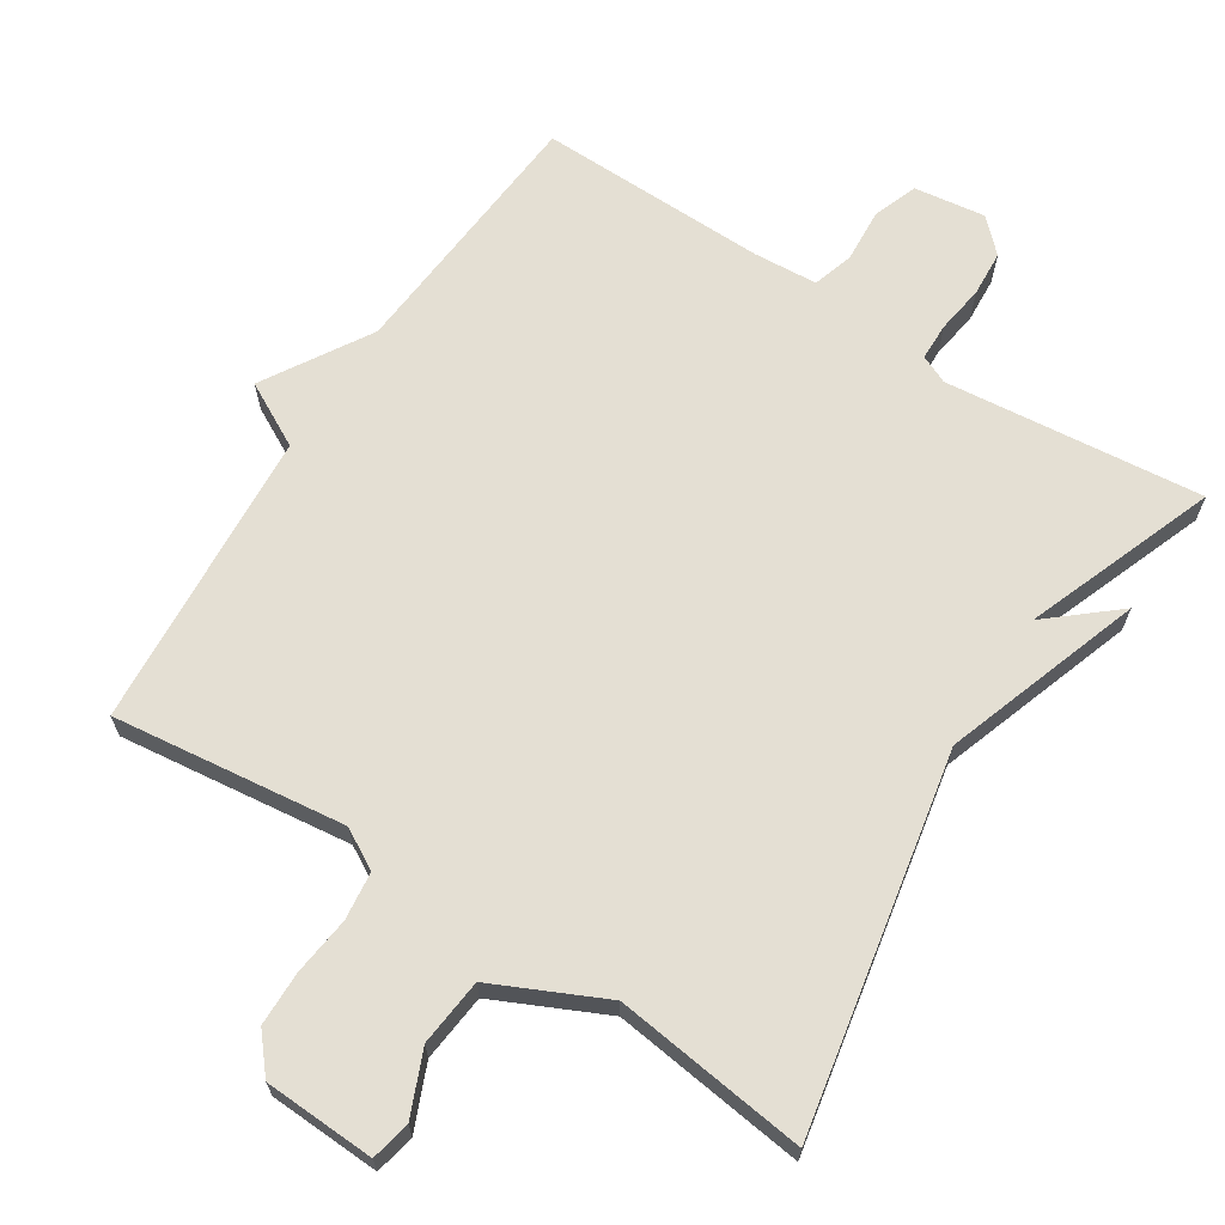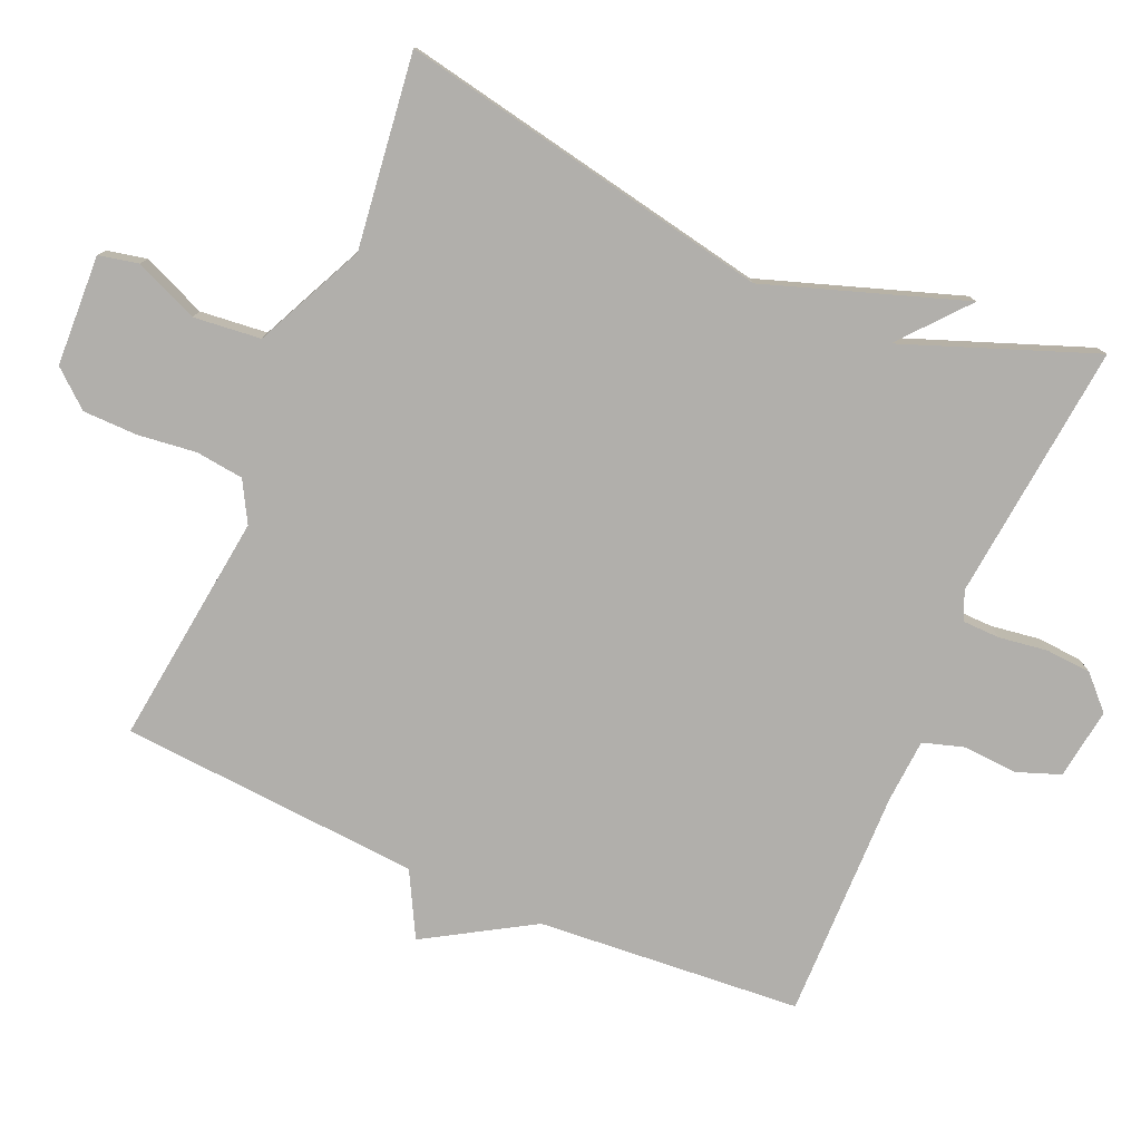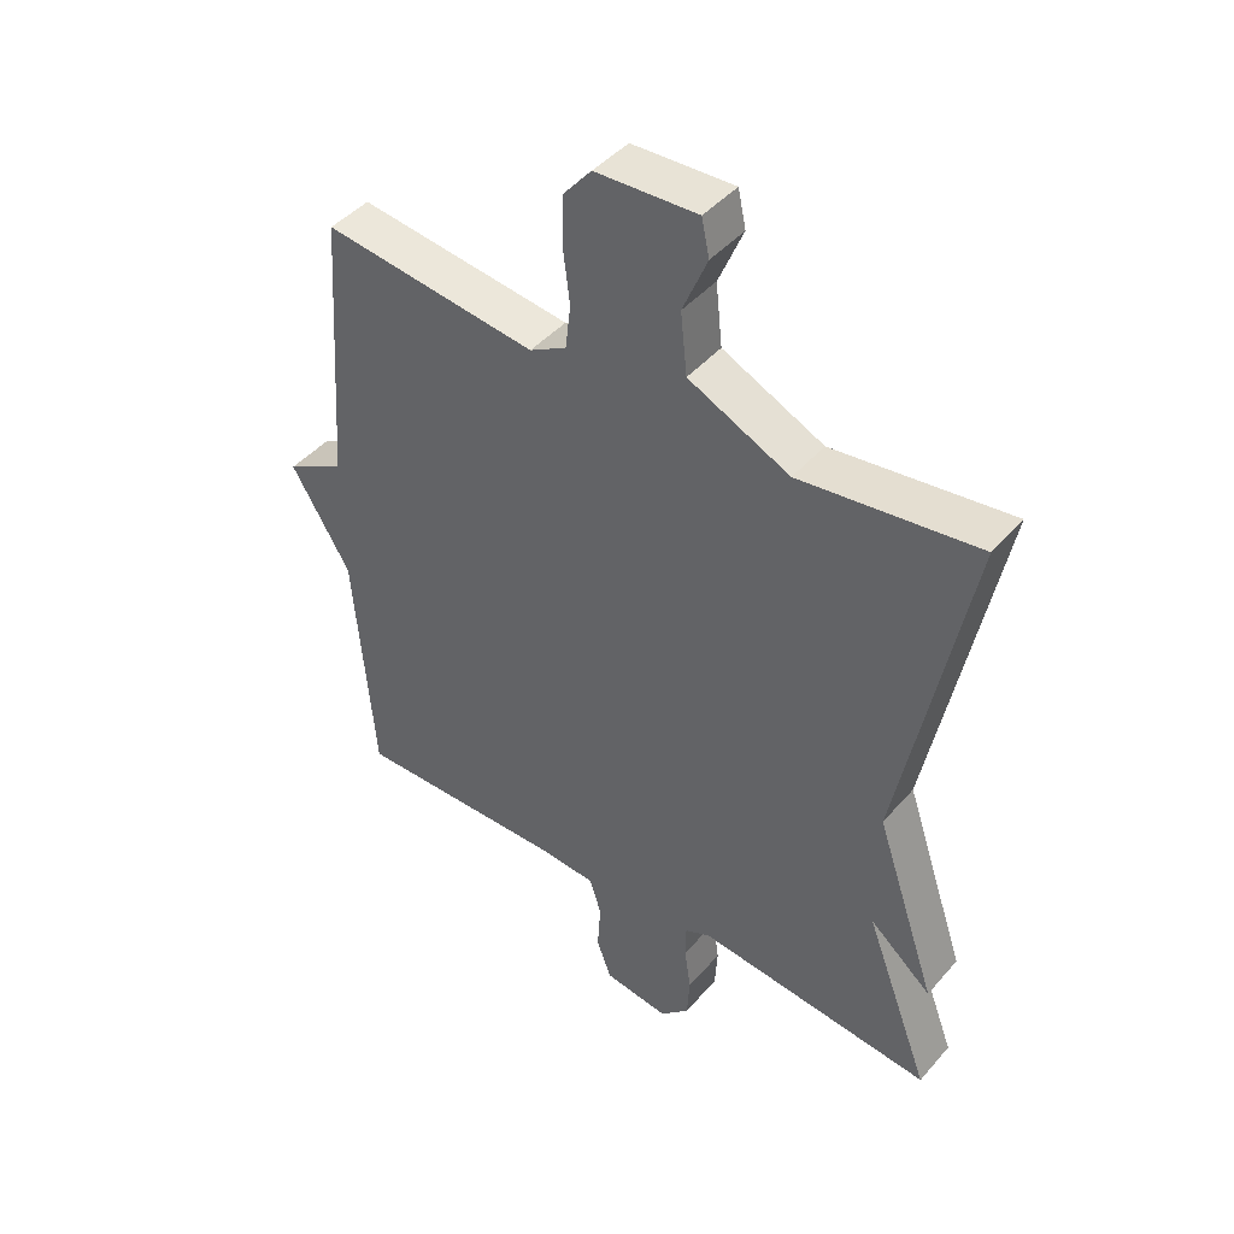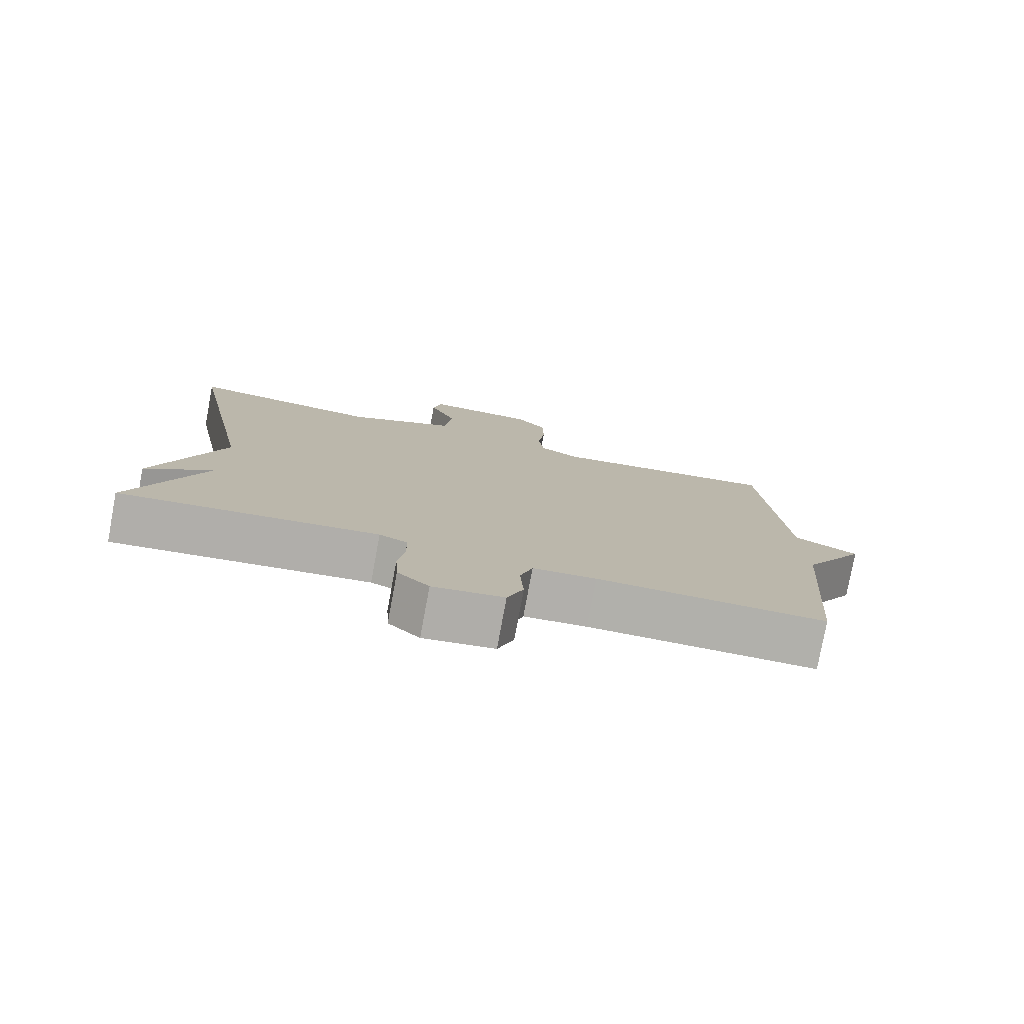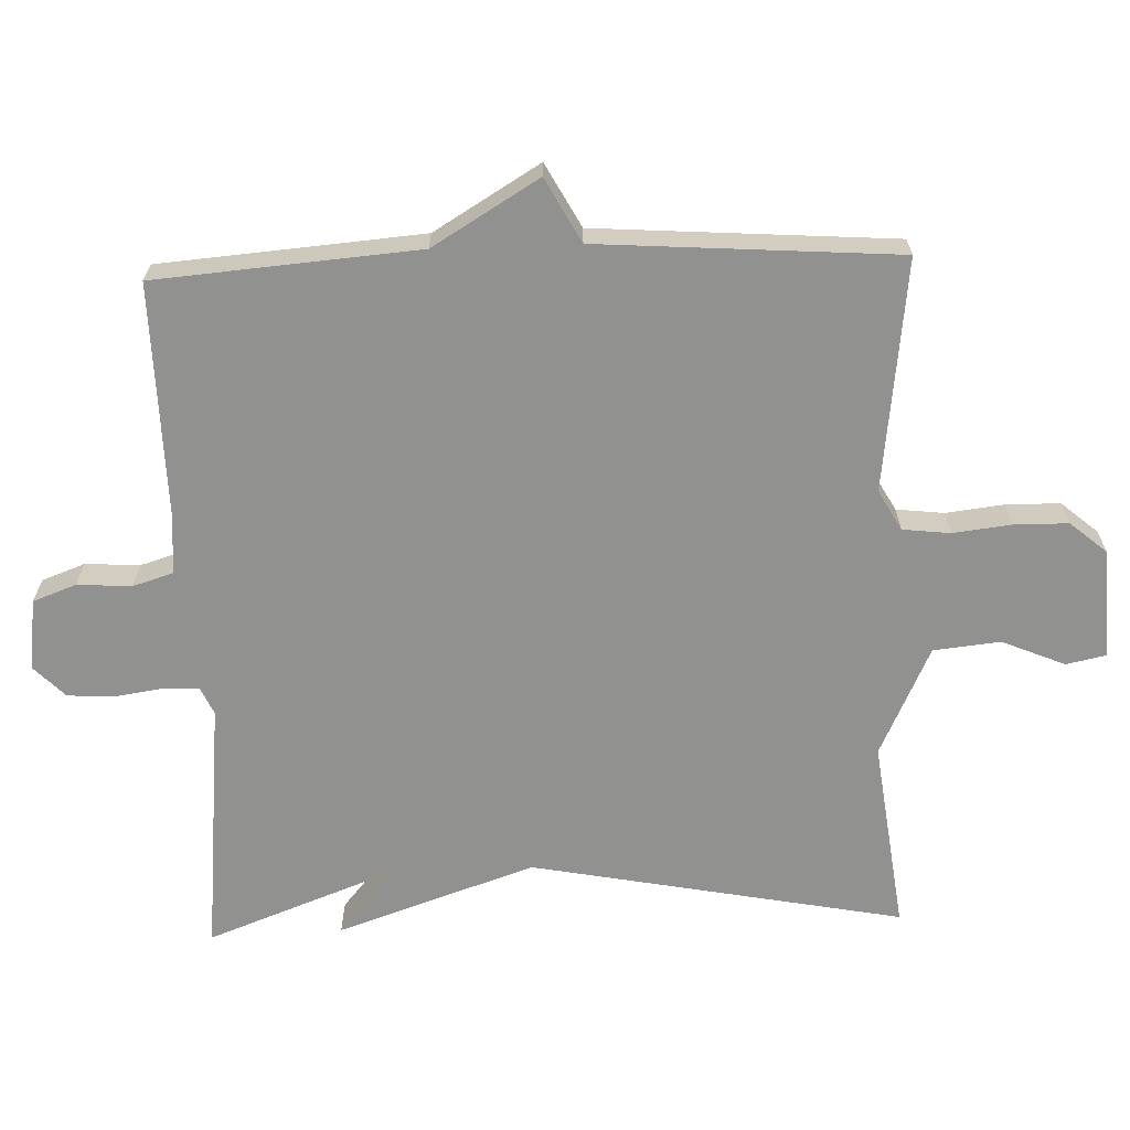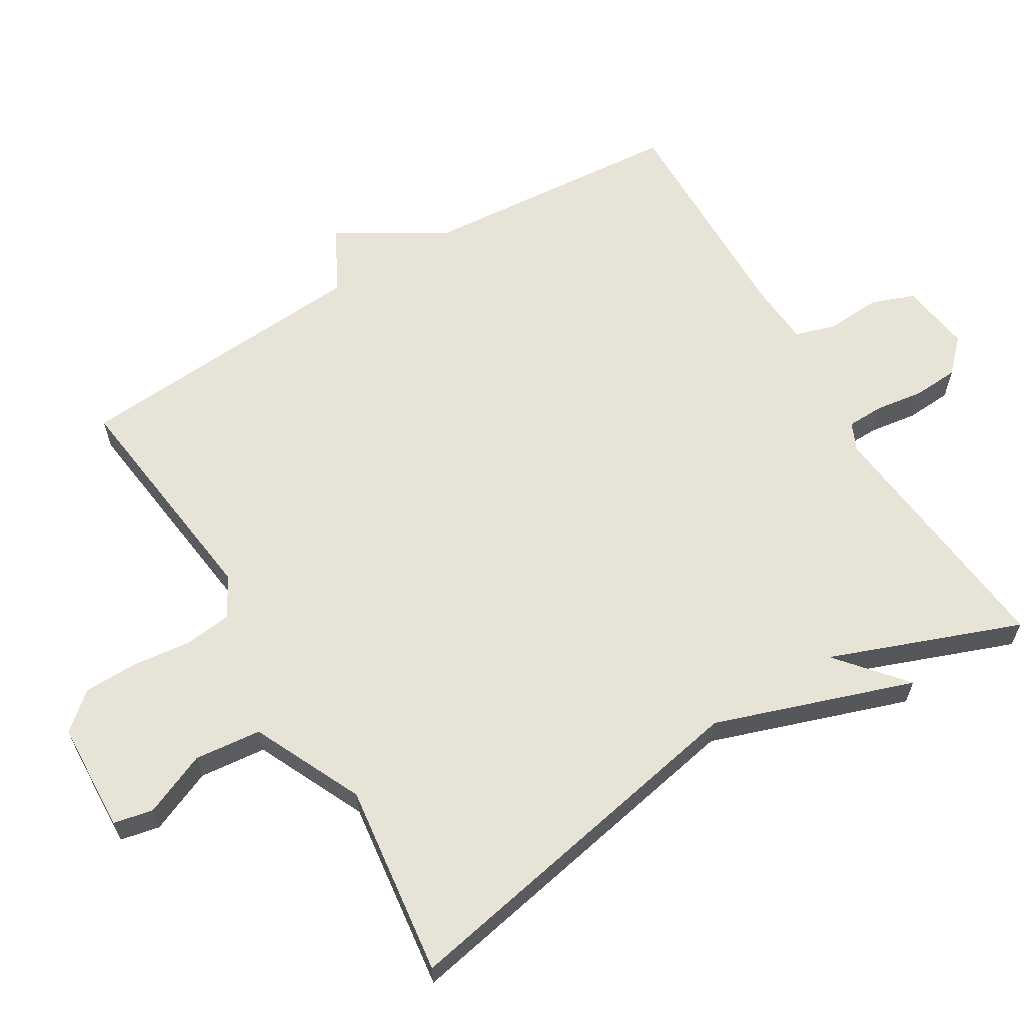
<metadata>
{"format":"obj","ext":"obj","renderer":"f3d","projection":"perspective","resolution":1024,"background":"white","views":[{"elev":66.4,"azim":32.7,"up":"+Y"},{"elev":-78.2,"azim":66.5,"up":"+Y"},{"elev":44.4,"azim":37.9,"up":"+Z"},{"elev":-78.4,"azim":169.5,"up":"+Z"},{"elev":-65.9,"azim":-88.0,"up":"+Y"},{"elev":62.7,"azim":58.9,"up":"+Y"}]}
</metadata>
<code>
v 0.5 0.07 0.5
v 0.398 0.07 -0.03
v 0.494 0.07 -0.311
v 0.398 0.07 -0.23
v 0.5 0.07 -0.5
v 0.134 0.07 -0.463
v 0.094 0.07 -0.481
v 0.093 0.07 -0.534
v 0.103 0.07 -0.602
v 0.099 0.07 -0.667
v 0.054 0.07 -0.711
v -0.047 0.07 -0.697
v -0.07 0.07 -0.635
v -0.065 0.07 -0.558
v -0.083 0.07 -0.5
v -0.173 0.07 -0.494
v -0.5 0.07 -0.5
v -0.53 0.07 -0.126
v -0.621 0.07 0.025
v -0.53 0.07 0.074
v -0.5 0.07 0.5
v -0.17 0.07 0.46
v -0.113 0.07 0.492
v -0.105 0.07 0.56
v -0.115 0.07 0.643
v -0.114 0.07 0.72
v -0.07 0.07 0.772
v 0.087 0.07 0.779
v 0.099 0.07 0.723
v 0.061 0.07 0.633
v 0.071 0.07 0.538
v 0.227 0.07 0.465
v 0.5 0 0.5
v 0.398 0 -0.03
v 0.494 0 -0.311
v 0.398 0 -0.23
v 0.5 0 -0.5
v 0.134 0 -0.463
v 0.094 0 -0.481
v 0.093 0 -0.534
v 0.103 0 -0.602
v 0.099 0 -0.667
v 0.054 0 -0.711
v -0.047 0 -0.697
v -0.07 0 -0.635
v -0.065 0 -0.558
v -0.083 0 -0.5
v -0.173 0 -0.494
v -0.5 0 -0.5
v -0.53 0 -0.126
v -0.621 0 0.025
v -0.53 0 0.074
v -0.5 0 0.5
v -0.17 0 0.46
v -0.113 0 0.492
v -0.105 0 0.56
v -0.115 0 0.643
v -0.114 0 0.72
v -0.07 0 0.772
v 0.087 0 0.779
v 0.099 0 0.723
v 0.061 0 0.633
v 0.071 0 0.538
v 0.227 0 0.465
f 28 29 30
f 27 28 30
f 26 27 30
f 25 26 30
f 24 25 30
f 23 24 30 31
f 22 23 31 32
f 20 21 22
f 18 19 20
f 20 22 32
f 18 20 32
f 17 18 32
f 16 17 32
f 12 13 14
f 11 12 14
f 10 11 14
f 9 10 14
f 8 9 14
f 7 8 14 15
f 32 1 2
f 16 32 2
f 15 16 2
f 7 15 2
f 6 7 2
f 2 3 4
f 6 2 4
f 4 5 6
f 62 61 60
f 62 60 59
f 62 59 58
f 62 58 57
f 62 57 56
f 63 62 56 55
f 64 63 55 54
f 54 53 52
f 52 51 50
f 64 54 52
f 64 52 50
f 64 50 49
f 64 49 48
f 46 45 44
f 46 44 43
f 46 43 42
f 46 42 41
f 46 41 40
f 47 46 40 39
f 34 33 64
f 34 64 48
f 34 48 47
f 34 47 39
f 34 39 38
f 36 35 34
f 36 34 38
f 38 37 36
f 1 33 34 2
f 2 34 35 3
f 3 35 36 4
f 4 36 37 5
f 5 37 38 6
f 6 38 39 7
f 7 39 40 8
f 8 40 41 9
f 9 41 42 10
f 10 42 43 11
f 11 43 44 12
f 12 44 45 13
f 13 45 46 14
f 14 46 47 15
f 15 47 48 16
f 16 48 49 17
f 17 49 50 18
f 18 50 51 19
f 19 51 52 20
f 20 52 53 21
f 21 53 54 22
f 22 54 55 23
f 23 55 56 24
f 24 56 57 25
f 25 57 58 26
f 26 58 59 27
f 27 59 60 28
f 28 60 61 29
f 29 61 62 30
f 30 62 63 31
f 31 63 64 32
f 32 64 33 1

</code>
